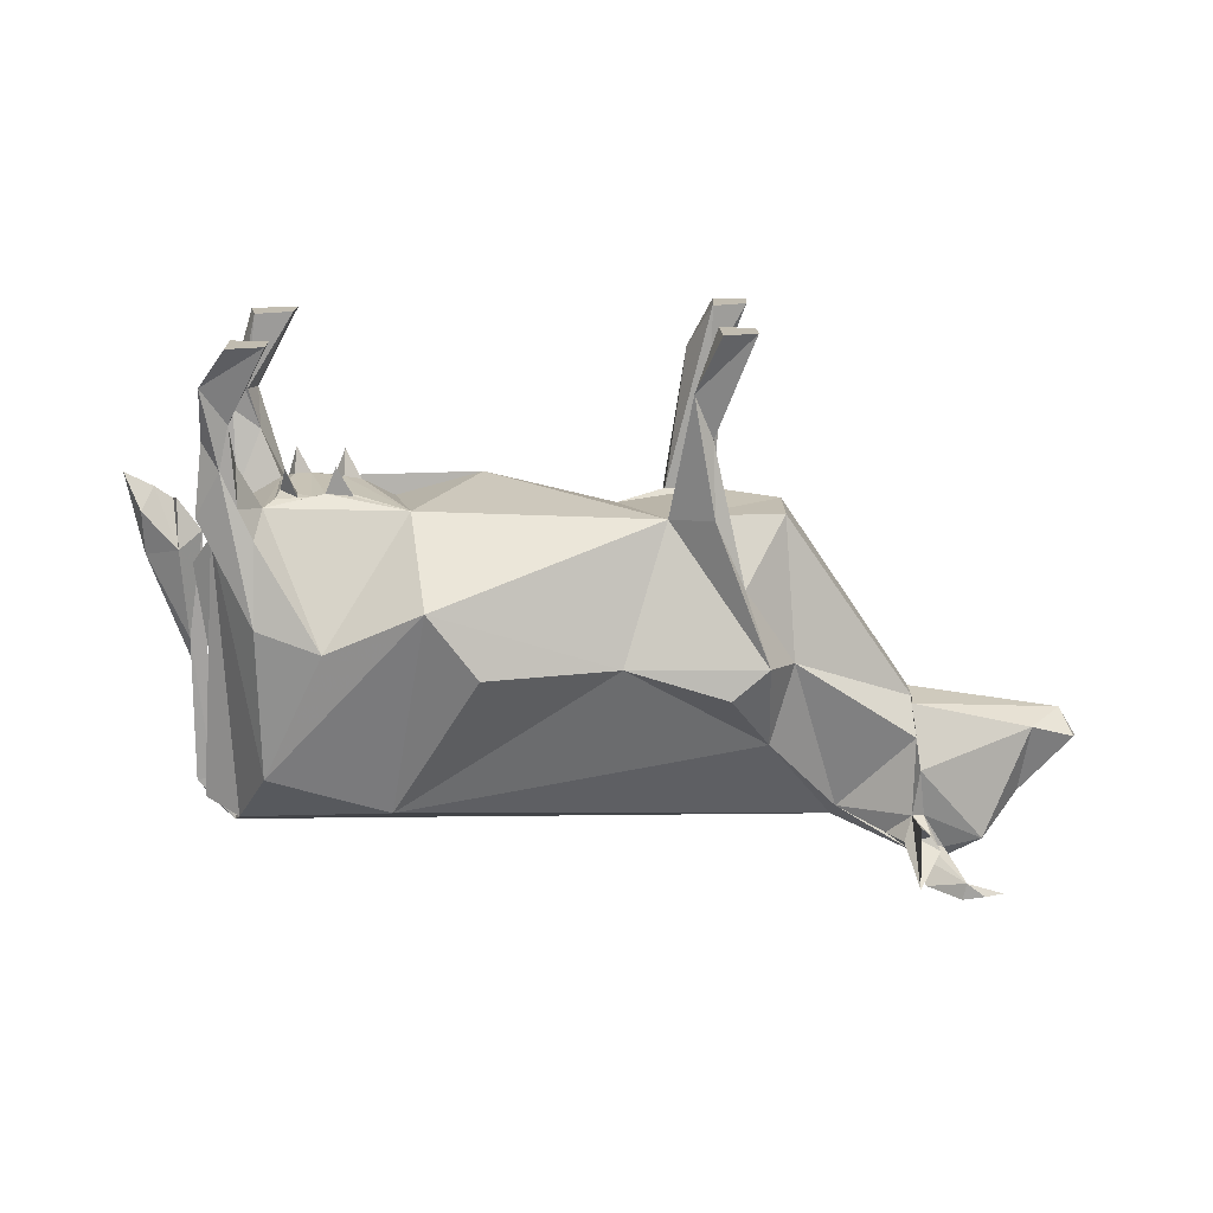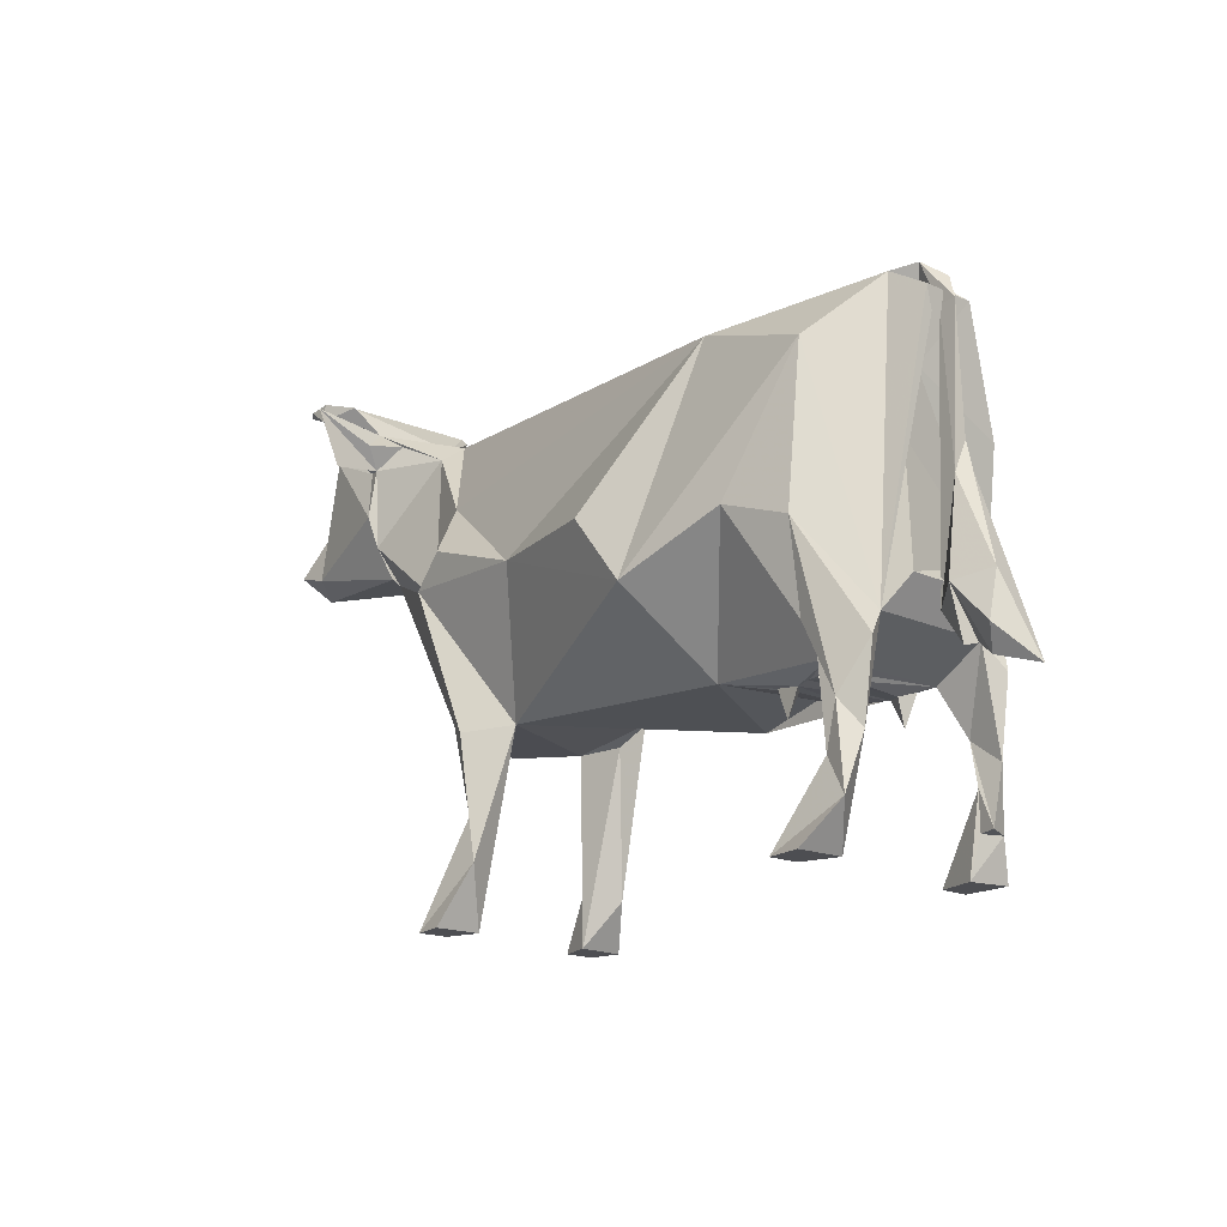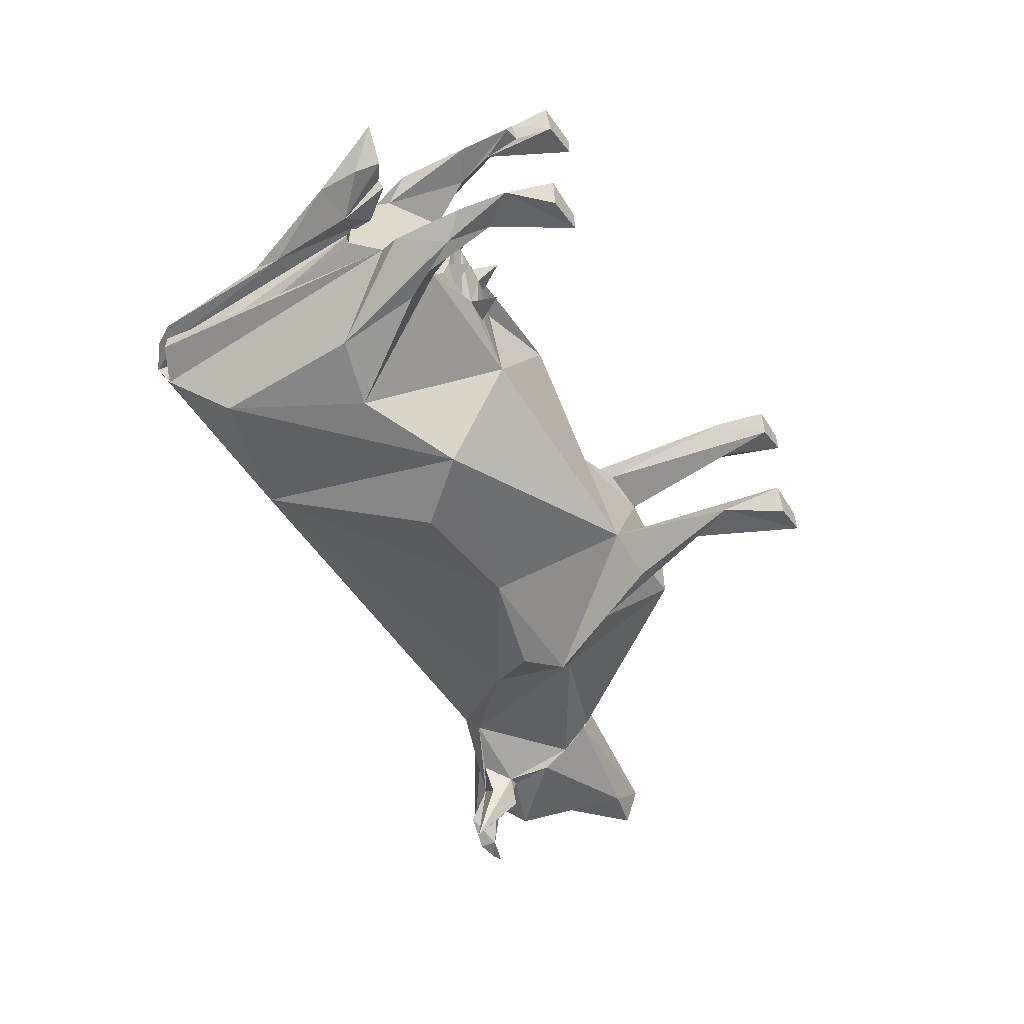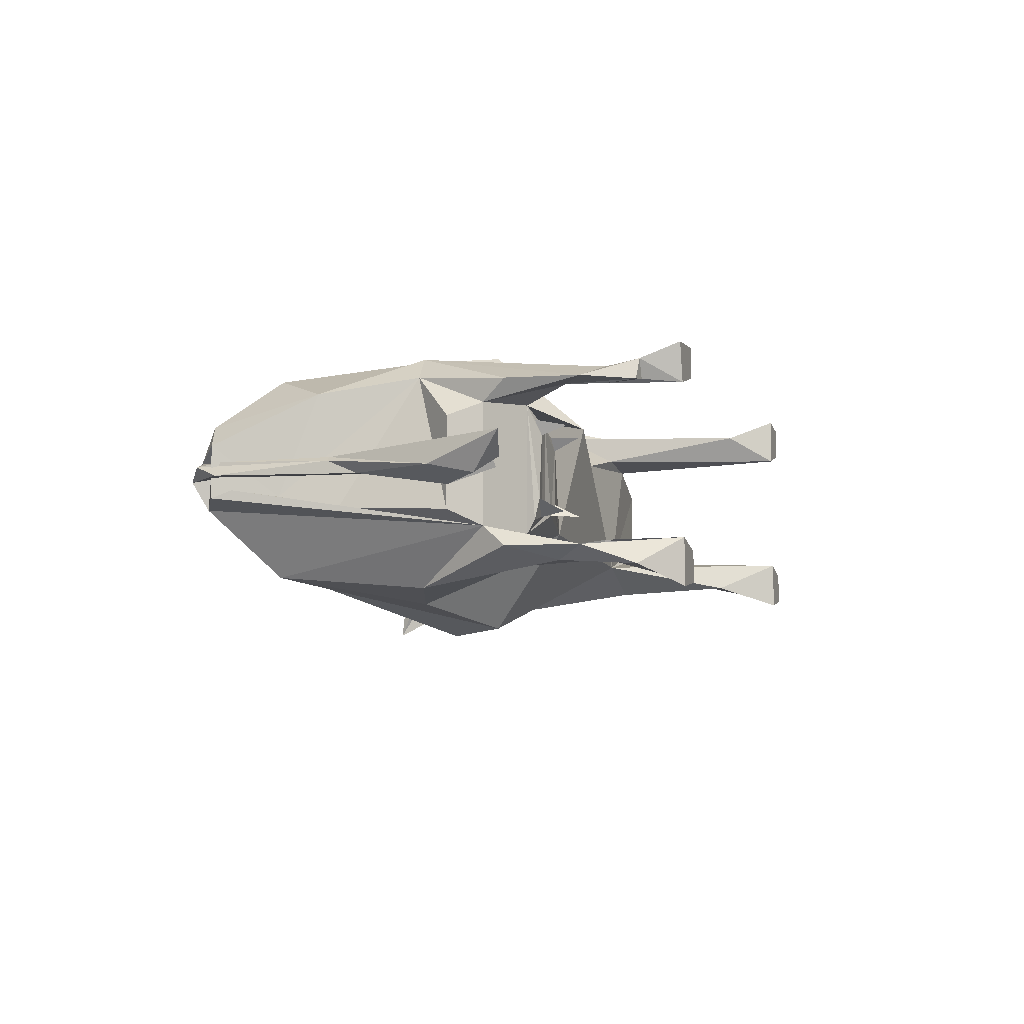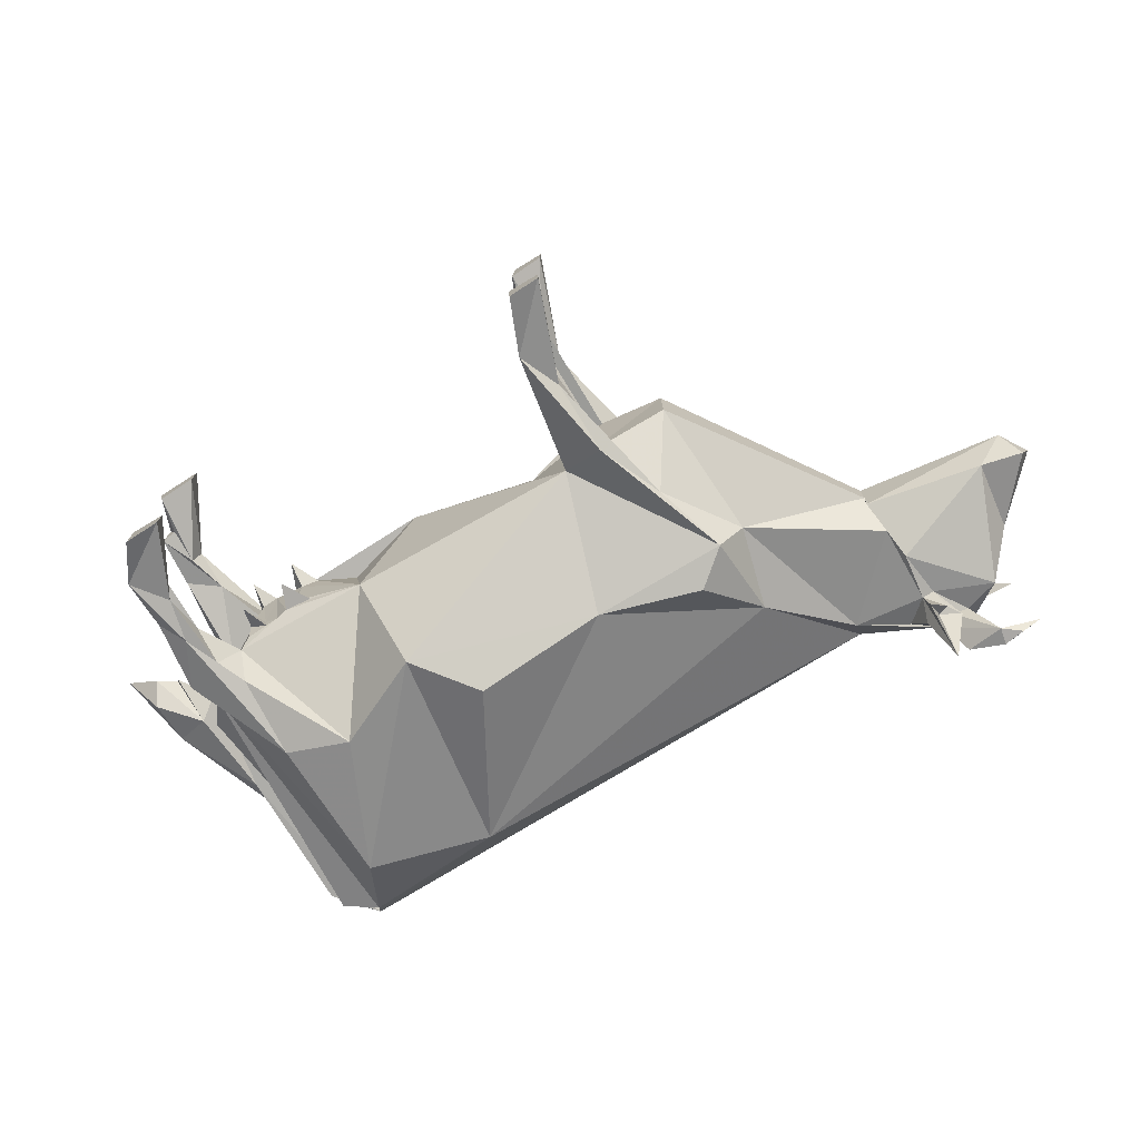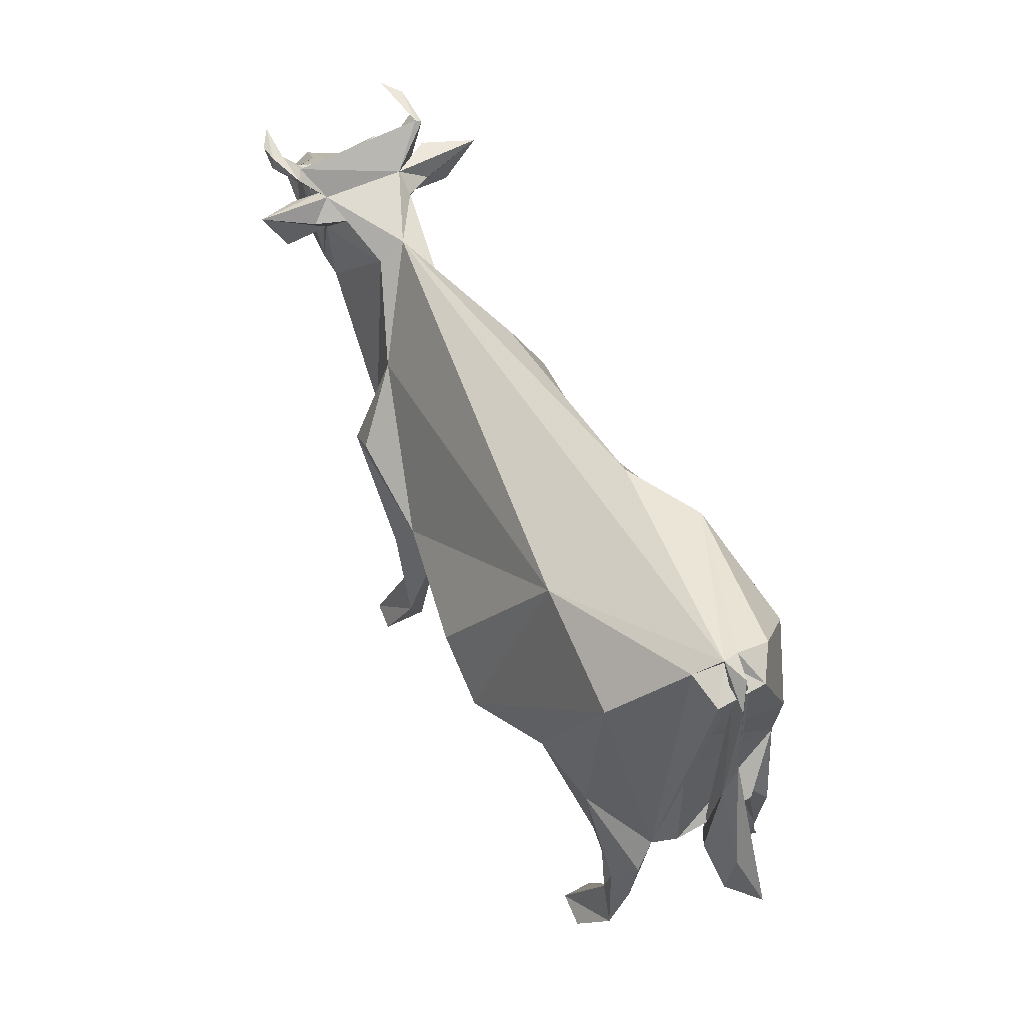
<metadata>
{"format":"obj","ext":"obj","renderer":"f3d","projection":"perspective","resolution":1024,"background":"white","views":[{"elev":-73.2,"azim":1.3,"up":"+Z"},{"elev":-17.2,"azim":-132.2,"up":"+Y"},{"elev":-57.4,"azim":-55.3,"up":"+Z"},{"elev":-7.0,"azim":-71.5,"up":"+Z"},{"elev":-75.1,"azim":32.4,"up":"+Z"},{"elev":53.2,"azim":-121.3,"up":"+Y"}]}
</metadata>
<code>
o cow
v 0.3808 0.0148 -0.1903
v 0.5944 1.315 -0.06996
v 1.027 1.528 0.1842
v 0.8334 1.36 -0.1871
v 0.7639 1.375 -0.1819
v 0.2916 0.0148 -0.1636
v 1.107 1.102 0.07865
v 0.8472 1.488 -0.06155
v -0.6749 0.4235 -0.07307
v -0.5607 1.244 0.2336
v -1.014 0.453 0.2147
v -0.8529 0.444 -0.1695
v -0.8274 0.4313 0.1355
v -0.6679 0.6551 0.2292
v -0.3266 1.226 0.1524
v 0.4789 0.882 0.1706
v 0.297 0.0148 -0.2864
v 0.8513 1.509 -0.171
v 1.221 1.137 -0.06044
v 0.7969 1.306 -0.2593
v -1.009 1.338 -0.01691
v -0.9862 0.2607 0.2151
v -0.4407 0.6647 0.3883
v -0.6322 0.4365 0.09547
v 0.9226 1.509 -0.1901
v 0.278 0.1876 0.1672
v -1.093 0.5769 -0.06415
v -0.8419 0.5004 0.2578
v -0.9304 0.2114 0.2007
v 0.3808 0.0148 0.1903
v -0.973 0.1181 -0.2666
v -0.4407 0.6647 -0.3883
v 0.4612 1.306 0.03987
v 0.3829 0.0148 0.2702
v -1.058 1.221 -0.01479
v 0.4624 0.51 -0.08615
v 0.8788 1.424 0.1055
v -0.7988 0.0148 -0.304
v -1.089 0.8263 -0.02412
v -0.8011 0.0148 0.2241
v 0.867 1.48 -0.1435
v -0.9678 0.1187 0.2004
v -0.9004 0.4235 -0.2576
v 1.194 1.081 0.01719
v -1.035 1.071 -0.06859
v 0.2916 0.0148 0.1636
v -0.3121 0.8371 -0.3999
v -0.6716 0.3567 0.1072
v -1.073 1.249 0.07018
v -1.067 1.193 -0.05034
v -0.5536 0.5018 0.1749
v 0.837 1.409 -0.1257
v 0.0399 0.8474 0.3031
v 0.8082 1.192 0.146
v 0.4132 1.107 -0.1604
v -1.153 0.4187 -0.009825
v -1.075 0.9092 0.02313
v -0.983 1.302 -0.09037
v -1.095 0.4468 -0.02713
v -0.9533 0.7089 0.2414
v 0.7935 1.426 -0.1252
v -1.021 0.9069 -0.1023
v -0.806 0.4186 0.09627
v 0.4624 0.51 0.08615
v 0.278 0.1876 -0.1672
v -1.014 0.453 -0.2147
v 0.7952 1.021 -0.04409
v 0.7244 1.381 -0.1018
v -0.5607 1.244 -0.2336
v -1.187 0.5955 -0.02473
v 0.297 0.0148 0.2864
v -1.048 0.5962 -0.1202
v -0.8529 0.444 0.1695
v 0.9761 1.393 0.1261
v -0.9898 0.5182 0.16
v 0.8 1.111 0.1187
v 1.056 1.3 0.04738
v -1.092 0.9073 0.01156
v -0.9304 0.2114 -0.2007
v 0.8 1.111 -0.1187
v -0.8812 1.134 0.2677
v 0.2248 0.1304 0.2328
v 0.41 0.8632 0.2782
v -0.9862 0.2607 -0.2151
v -0.8743 0.7242 0.3053
v -0.9494 0.1136 0.2556
v 0.9239 1.479 0.2236
v -0.9104 0.2142 -0.248
v 0.2745 0.2858 -0.2127
v 0.2822 0.4937 0.1457
v 0.3494 0.666 -0.2367
v -0.905 0.322 0.2102
v 0.8395 1.434 0.2086
v 0.2822 0.4937 -0.1457
v -0.905 0.322 -0.2102
v -0.7988 0.0148 0.304
v 0.0325 0.5255 0.137
v 0.8391 1.361 0.1282
v 0.7889 1.321 0.1375
v -0.8651 0.5038 -0.2656
v -0.9104 0.2142 0.248
v -1.064 1.297 0.01584
v 0.1607 0.4966 0.1671
v 0.3494 0.666 0.2367
v -0.996 1.317 0.03383
v -1.036 0.5353 -0.02481
v -0.7046 0.7822 0.3345
v 0.7889 1.448 -0.3283
v 0.3104 0.9388 -0.2994
v 0.9239 1.479 -0.2236
v 0.8788 1.424 -0.1055
v -0.8011 0.0148 -0.2241
v -0.6322 0.4365 -0.09547
v -0.4857 0.4693 -0.1326
v -0.702 0.426 0.106
v 0.7969 1.306 0.2593
v 0.8225 1.498 -0.1911
v 0.7725 1.432 0.09572
v -1.018 0.9679 0.2014
v 0.7915 1.031 -0.07132
v -0.7661 0.4214 0.1175
v -1.241 0.3924 0.0451
v 0.857 1.396 -0.1995
v 0.276 0.4851 -0.2441
v -1.183 0.4748 -0.05108
v 0.8507 1.516 0.1965
v 0.2278 0.1664 -0.2345
v -1.048 0.5962 0.1202
v 0.9718 1.519 -0.2227
v 0.276 0.4851 0.2441
v -0.3121 0.8371 0.3999
v 0.8217 1.324 -0.127
v 0.8019 1.29 0.1364
v -0.9918 1.282 0.1319
v 0.8029 1.367 -0.1901
v -0.8994 0.0148 -0.1974
v -1.109 0.4554 0.004187
v -0.9212 0.0148 0.2979
v -0.3186 0.4461 0.191
v 0.2745 0.2858 0.2127
v 0.3829 0.0148 -0.2702
v 0.9761 1.393 -0.1261
v -1.102 1.223 -0.01477
v 0.5875 1.364 0
v 1.081 1.298 -0.02844
v 0.9718 1.519 0.2227
v 0.8082 1.192 -0.146
v -0.9262 0.1145 0.207
v 0.7776 1.428 0.3453
v -0.6716 0.3567 -0.1072
v 0.0399 0.8474 -0.3031
v -0.8934 0.0148 -0.3202
v 0.2576 1.216 0.1503
v -0.8743 0.7242 -0.3053
v -0.94 0.3296 -0.2491
v 0.9131 1.525 -0.2233
v -0.8003 0.3516 0.1214
v 0.7639 1.375 0.1819
v 0.4789 0.882 -0.1706
v -0.8812 1.134 -0.2677
v -1.068 1.222 0.0256
v 1.242 1.164 0.02552
v -1.073 1.249 -0.07018
v 0.821 1.412 0.1599
v 0.7244 1.381 0.1018
v 0.1607 0.4966 -0.1671
v 0.3104 0.9388 0.2994
v 0.7952 1.021 0.04409
v -0.8994 0.0148 0.1974
v 1.027 1.528 -0.1842
v 0.848 1.505 0.215
v 0.1336 0.6467 0.2428
v 0.41 0.8632 -0.2782
v 1.107 1.102 -0.07865
v 0.7889 1.321 -0.1375
v -0.7046 0.7822 -0.3345
v -0.6749 0.4235 0.07307
v -0.9898 0.5182 -0.16
v 0.857 1.396 0.1995
v -0.9911 1.292 0
v -0.702 0.426 -0.106
v -0.8274 0.4313 -0.1298
v -0.7356 0.4323 -0.1081
v -0.7754 0.4288 -0.08534
v -0.8207 0.4204 -0.073
v -0.7703 0.4323 -0.1169
v -0.8003 0.3601 -0.1071
f 182 73 12
f 73 182 185
f 73 185 63
f 186 185 182
f 185 186 187
f 121 184 183
f 184 121 63
f 63 185 184
f 125 56 122
f 76 133 33
f 166 36 64
f 64 104 90
f 156 25 170
f 46 90 26
f 102 78 161
f 80 67 159
f 159 2 80
f 9 177 181
f 117 25 156
f 159 91 173
f 91 159 36
f 102 21 143
f 7 168 44
f 164 98 37
f 70 125 122
f 99 116 149
f 3 146 87
f 66 178 154
f 39 106 27
f 32 151 166
f 14 107 73
f 110 156 129
f 90 104 140
f 132 147 175
f 79 136 112
f 104 83 130
f 21 10 15
f 19 174 145
f 8 111 110
f 55 2 159
f 150 113 9
f 138 40 96
f 9 114 177
f 41 18 8
f 138 96 86
f 101 40 29
f 78 102 143
f 12 100 176
f 52 110 111
f 39 35 106
f 174 142 145
f 53 130 83
f 161 57 35
f 102 161 105
f 46 26 30
f 91 94 89
f 89 124 91
f 150 9 181
f 16 104 64
f 24 177 114
f 178 163 58
f 152 136 31
f 21 58 180
f 49 134 105
f 8 74 77
f 140 34 30
f 152 38 136
f 75 128 72
f 38 88 112
f 171 118 164
f 46 71 82
f 110 41 8
f 126 171 146
f 13 73 63
f 98 179 99
f 175 68 5
f 132 123 52
f 151 109 173
f 142 174 147
f 53 23 172
f 120 168 67
f 124 166 173
f 126 87 37
f 20 4 175
f 30 71 46
f 97 103 172
f 69 47 32
f 124 127 166
f 61 68 2
f 168 54 76
f 99 158 133
f 15 131 53
f 61 110 52
f 29 169 148
f 152 31 38
f 63 157 13
f 98 54 74
f 45 62 60
f 8 145 142
f 126 8 18
f 54 99 133
f 60 11 85
f 90 103 97
f 33 165 144
f 73 28 92
f 19 44 174
f 29 148 42
f 151 55 109
f 31 88 38
f 137 122 56
f 163 45 49
f 24 48 177
f 139 172 23
f 92 75 73
f 130 140 104
f 114 181 12
f 94 65 89
f 92 28 101
f 114 9 113
f 17 127 141
f 145 162 19
f 73 107 28
f 167 53 83
f 135 4 20
f 107 139 23
f 69 160 58
f 18 118 126
f 105 161 180
f 179 164 93
f 4 132 175
f 153 33 144
f 153 167 83
f 169 29 40
f 77 162 8
f 149 158 99
f 45 119 49
f 107 14 139
f 70 27 125
f 37 171 164
f 15 144 21
f 86 22 42
f 168 7 54
f 117 110 61
f 106 122 137
f 139 114 166
f 135 123 4
f 83 16 153
f 86 148 169
f 108 61 52
f 36 159 67
f 15 153 144
f 172 103 82
f 144 118 61
f 155 88 31
f 82 130 172
f 73 139 14
f 22 85 11
f 64 67 168
f 111 142 132
f 119 85 107
f 158 149 118
f 55 151 69
f 89 127 124
f 34 140 82
f 53 153 15
f 119 60 85
f 3 126 146
f 7 74 54
f 174 120 147
f 168 76 16
f 6 94 166
f 94 6 65
f 81 10 134
f 73 121 115
f 51 115 24
f 176 114 12
f 129 156 170
f 8 142 111
f 134 10 105
f 85 101 28
f 118 18 61
f 80 147 120
f 89 141 127
f 162 44 19
f 36 166 94
f 163 180 58
f 146 171 87
f 155 66 154
f 127 6 166
f 178 50 163
f 109 55 173
f 32 166 114
f 58 21 69
f 10 131 15
f 171 37 87
f 55 144 2
f 8 126 37
f 74 7 77
f 173 91 124
f 177 48 115
f 160 69 32
f 179 98 164
f 115 121 177
f 143 21 35
f 61 2 144
f 147 132 142
f 25 18 41
f 85 22 101
f 139 73 51
f 84 178 66
f 82 140 130
f 83 104 16
f 20 175 108
f 150 181 113
f 23 53 131
f 40 138 169
f 159 173 55
f 88 95 79
f 133 76 54
f 95 136 79
f 47 69 151
f 181 114 113
f 57 70 122
f 61 18 117
f 84 95 178
f 178 95 12
f 136 95 84
f 144 55 69
f 25 110 170
f 27 106 59
f 119 45 60
f 7 162 77
f 91 36 94
f 106 137 59
f 81 134 119
f 17 6 127
f 133 158 165
f 57 161 78
f 75 22 11
f 25 117 18
f 118 149 93
f 115 48 24
f 180 161 35
f 130 53 172
f 43 95 88
f 114 176 32
f 178 58 160
f 155 31 84
f 43 12 95
f 12 43 100
f 5 108 175
f 108 123 135
f 99 54 98
f 32 176 160
f 92 101 29
f 175 2 68
f 126 118 171
f 151 173 166
f 42 92 29
f 56 27 137
f 27 59 137
f 92 42 22
f 115 51 73
f 155 84 66
f 50 62 45
f 75 72 178
f 179 149 116
f 71 30 34
f 10 81 107
f 62 72 60
f 52 111 132
f 80 175 147
f 131 10 107
f 21 105 10
f 112 136 38
f 114 139 51
f 43 88 155
f 140 30 26
f 74 37 98
f 37 74 8
f 81 119 107
f 155 154 100
f 45 163 50
f 12 73 178
f 100 43 155
f 175 80 2
f 106 57 122
f 135 20 108
f 35 57 106
f 180 163 49
f 78 39 70
f 17 141 6
f 166 64 90
f 93 164 118
f 16 33 153
f 144 69 21
f 60 75 11
f 93 149 179
f 118 165 158
f 118 144 165
f 33 16 76
f 117 156 110
f 44 168 120
f 39 143 35
f 128 60 72
f 33 133 165
f 49 119 134
f 180 49 105
f 1 89 65
f 6 1 65
f 85 28 107
f 26 90 140
f 44 162 7
f 100 154 176
f 172 139 97
f 112 88 79
f 42 148 86
f 110 129 170
f 8 162 145
f 57 78 70
f 60 128 75
f 71 34 82
f 97 139 166
f 154 160 176
f 101 86 96
f 62 178 72
f 41 110 25
f 35 21 180
f 23 131 107
f 157 63 121
f 86 101 22
f 132 4 123
f 36 67 64
f 50 178 62
f 16 64 168
f 21 102 105
f 178 160 154
f 89 1 141
f 3 87 126
f 151 32 47
f 90 46 103
f 86 169 138
f 68 61 5
f 92 22 75
f 143 39 78
f 108 52 123
f 84 31 136
f 157 121 13
f 153 53 167
f 39 27 70
f 108 5 61
f 46 82 103
f 114 51 24
f 121 73 13
f 166 90 97
f 27 56 125
f 179 116 99
f 67 80 120
f 1 6 141
f 101 96 40
f 73 75 178
f 120 174 44
f 184 185 187
f 186 183 184
f 186 184 187
f 182 183 186
f 183 182 12
f 121 181 177
f 183 181 121
f 181 183 12

</code>
